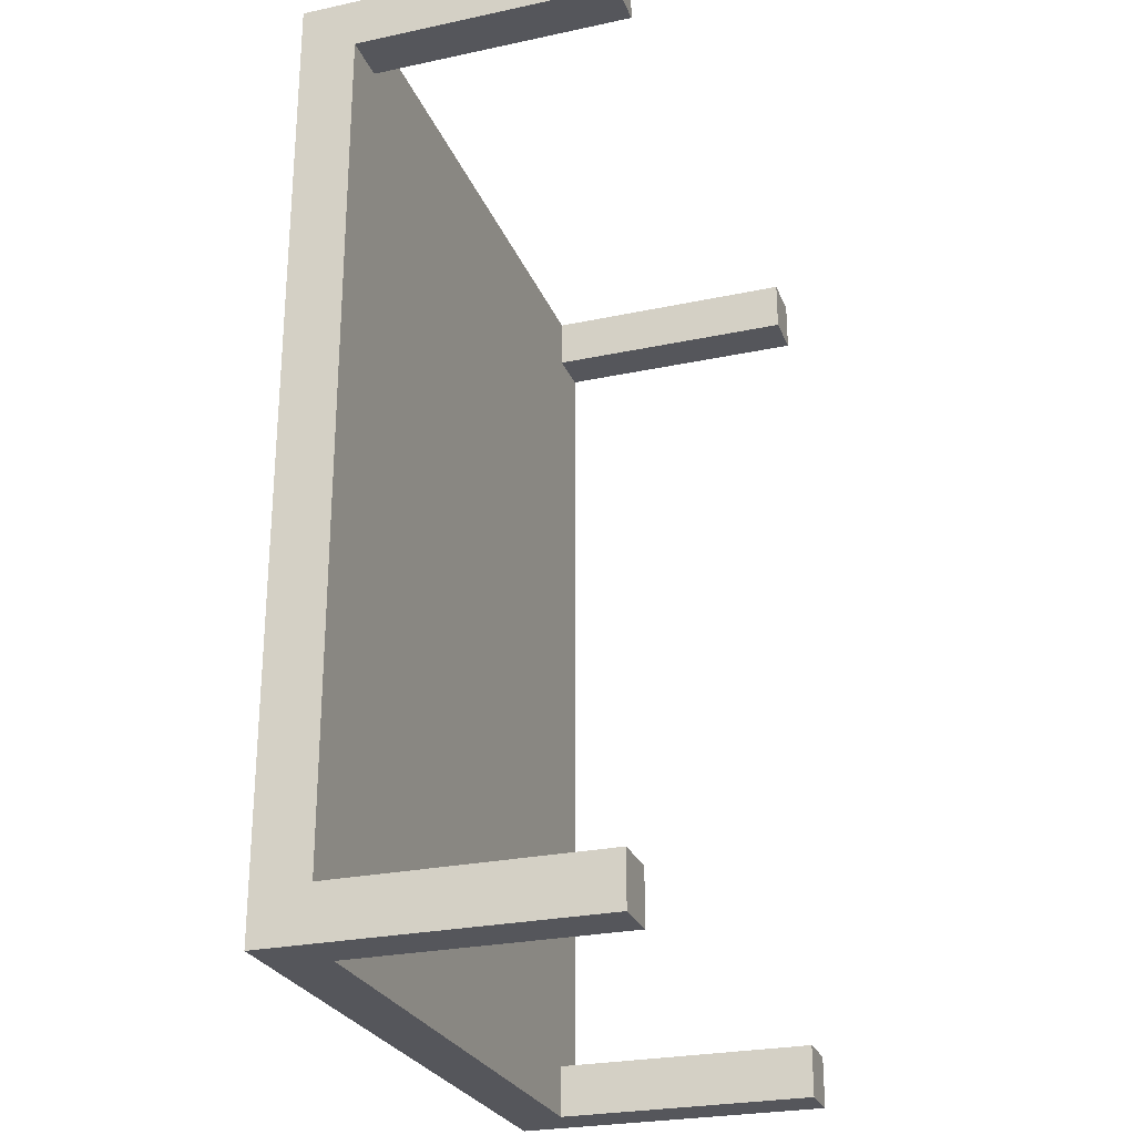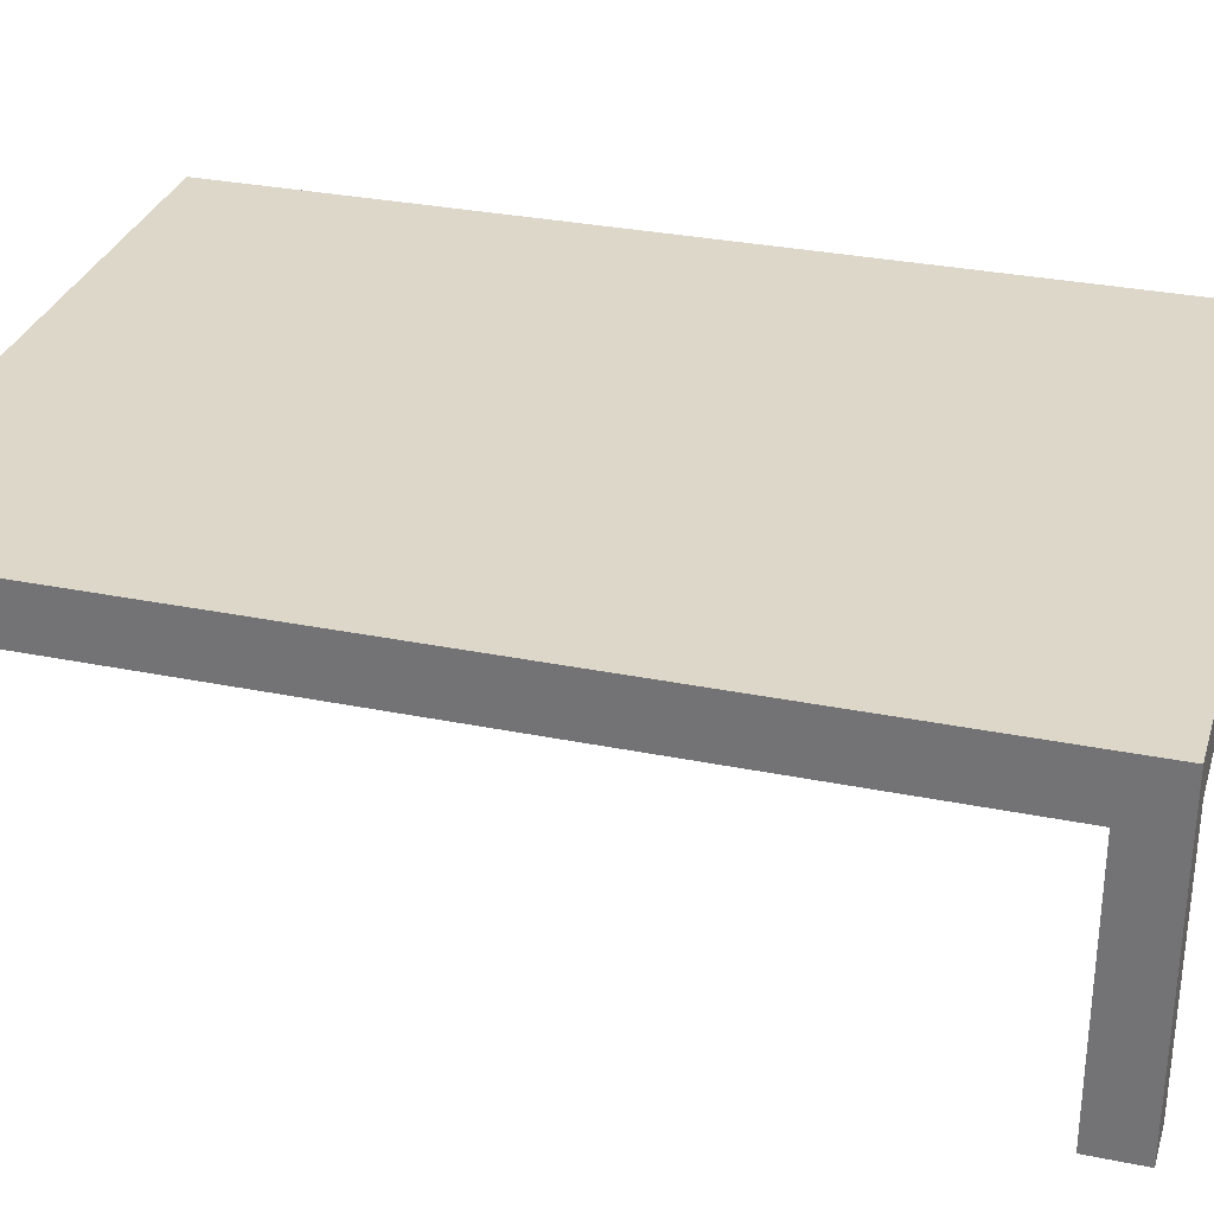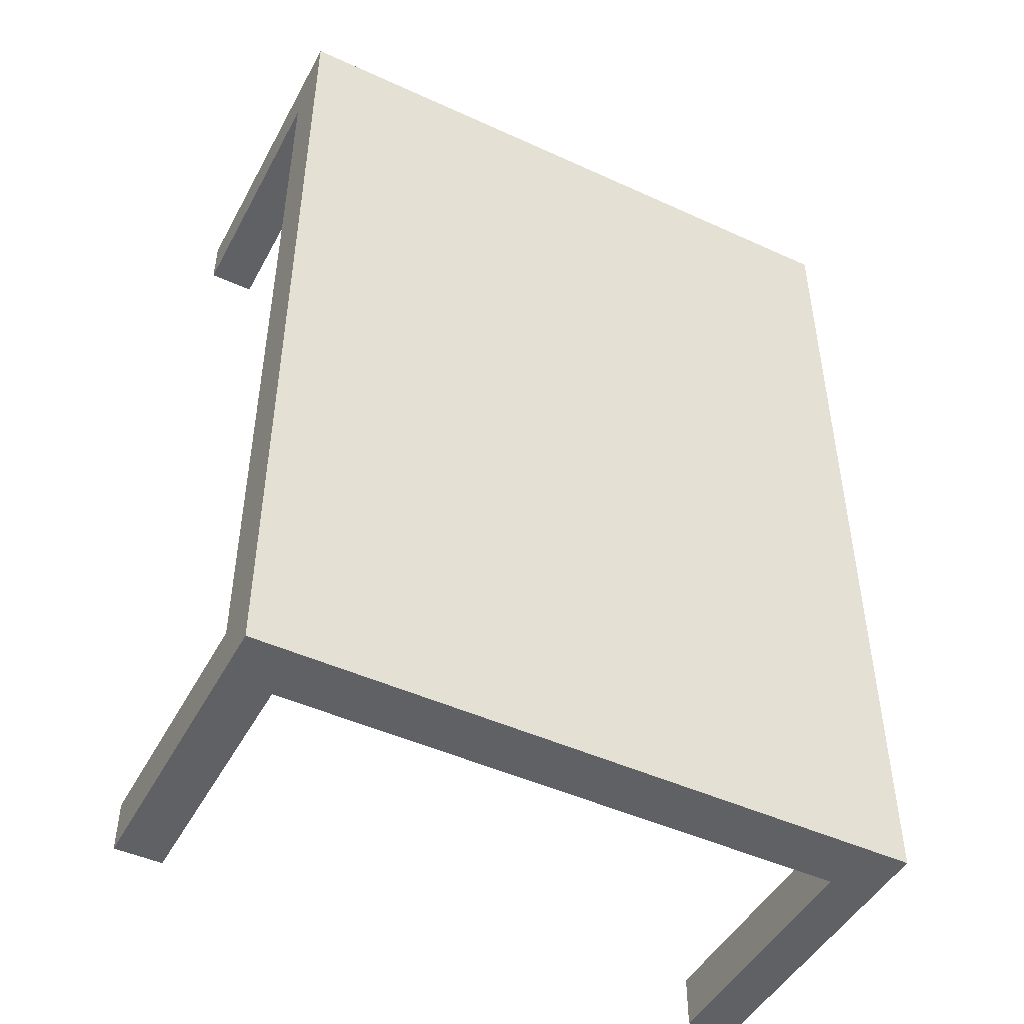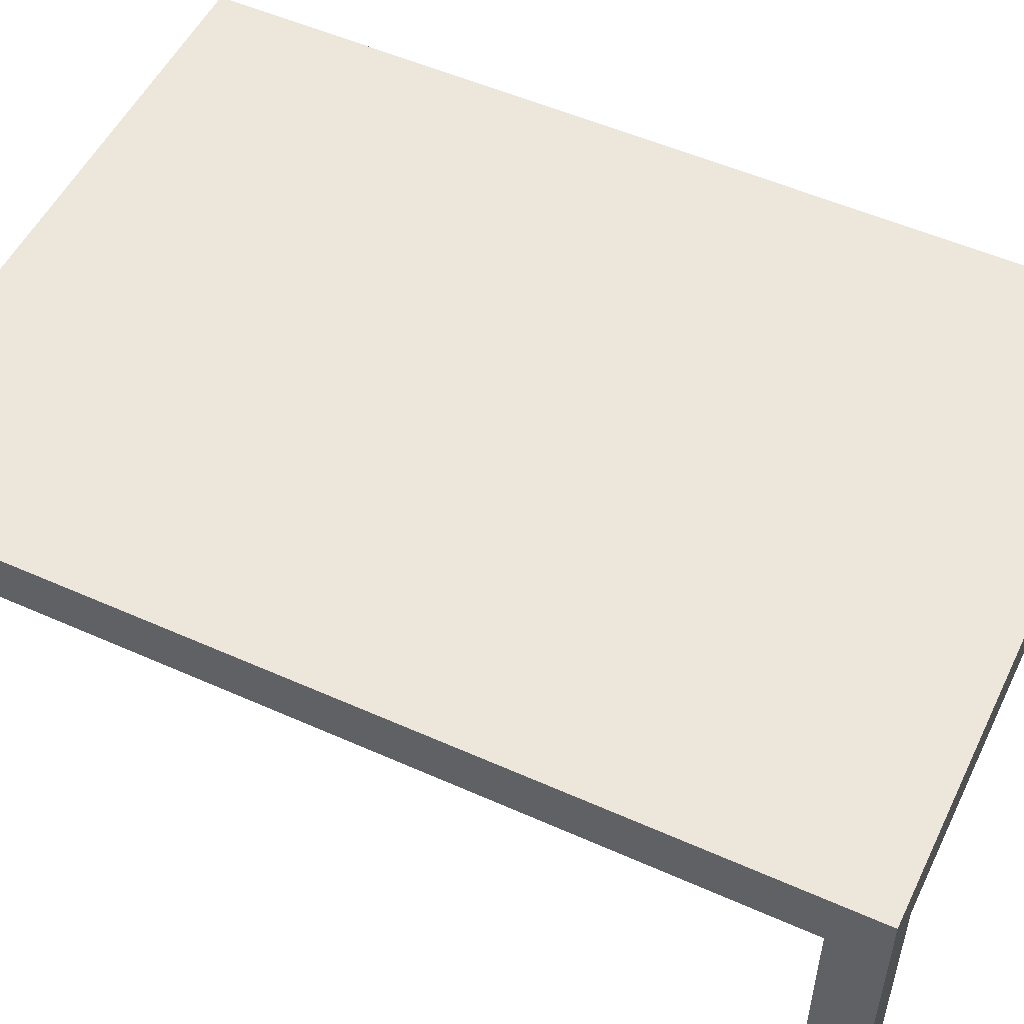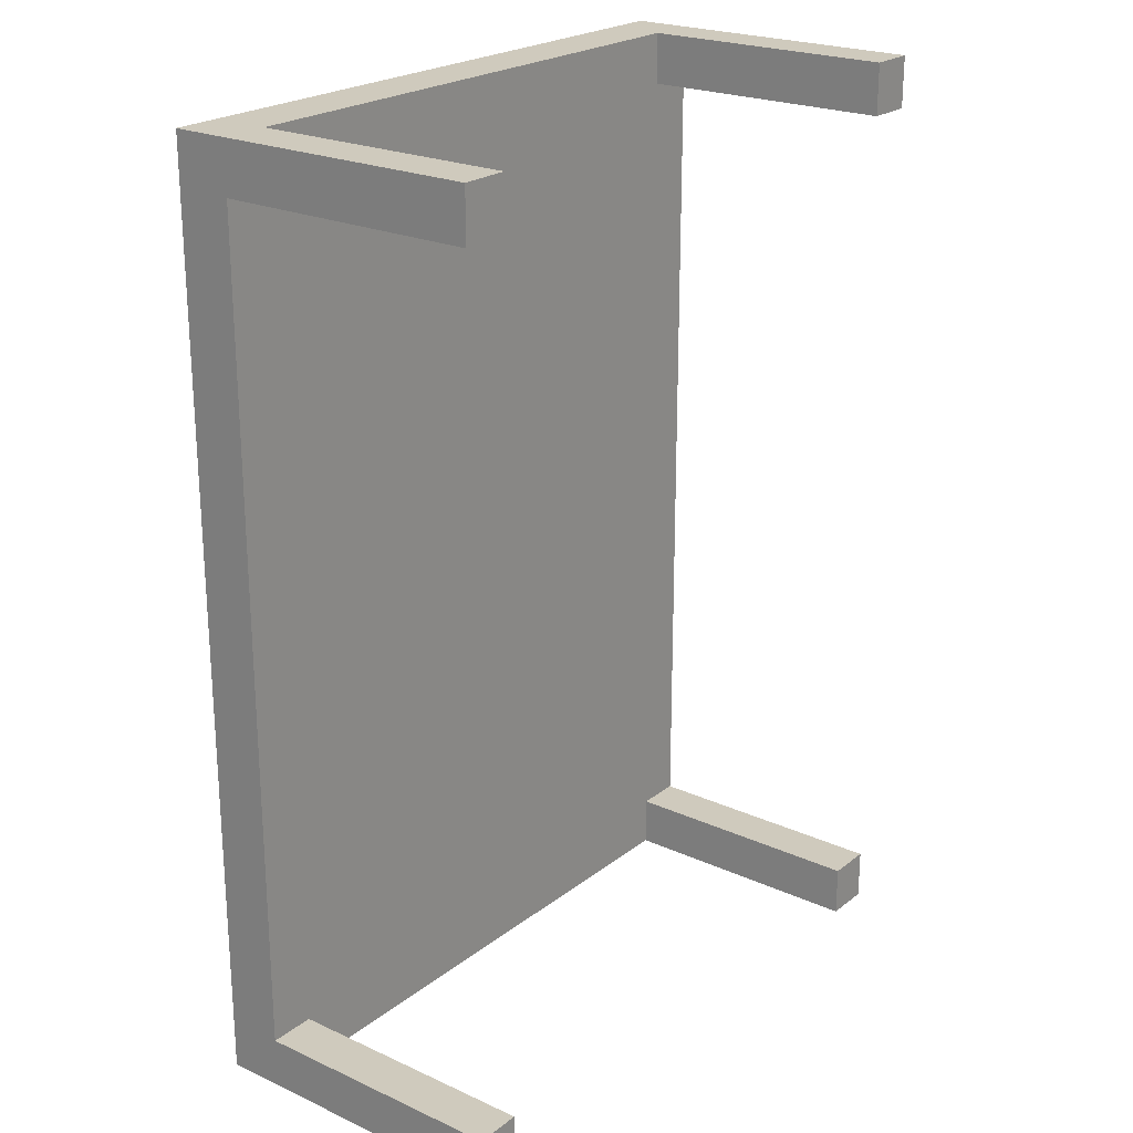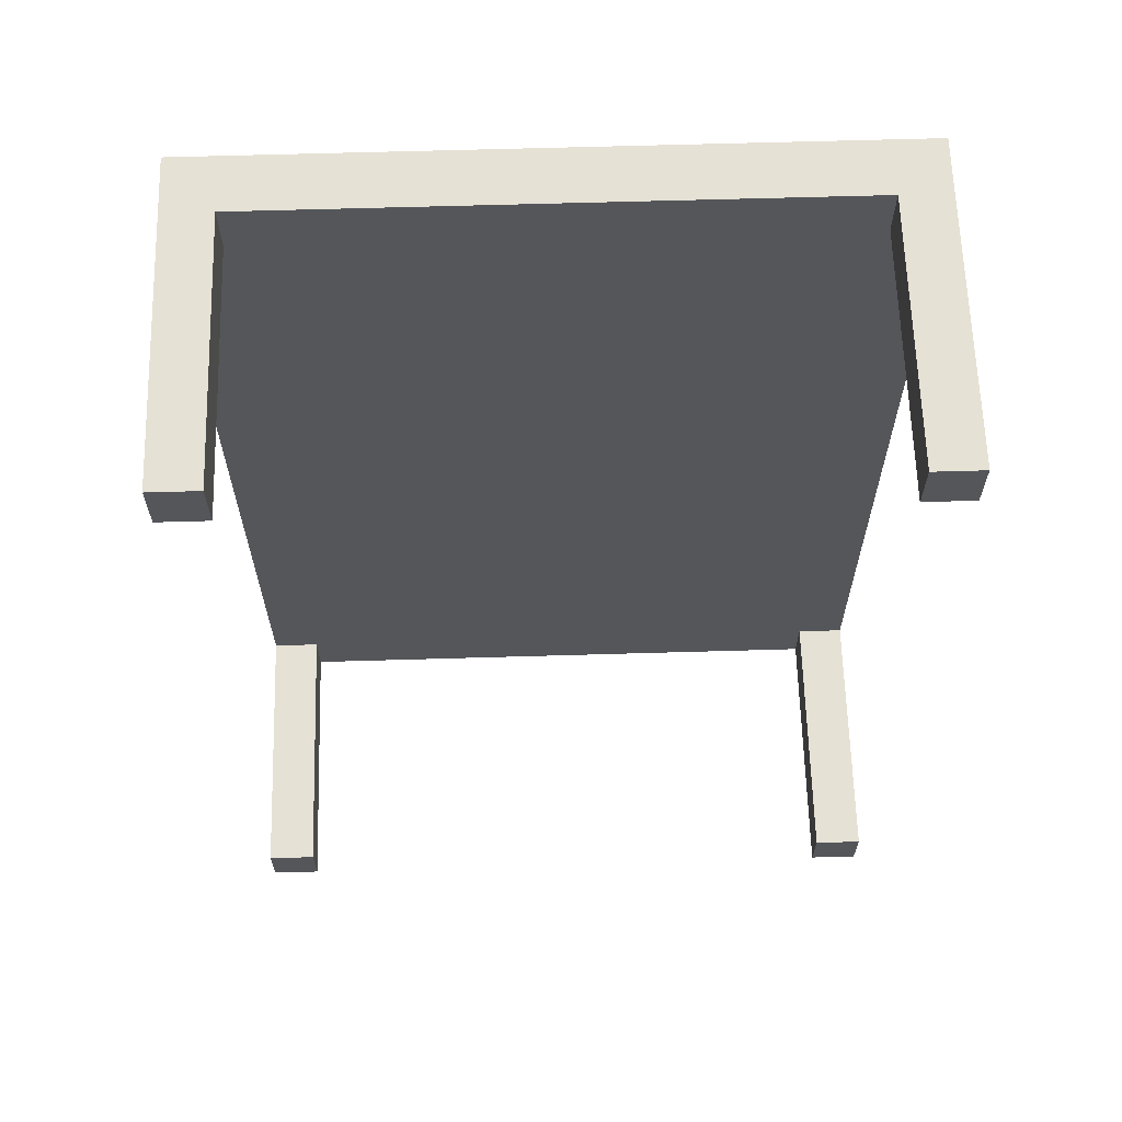
<metadata>
{"format":"obj","ext":"obj","renderer":"f3d","projection":"perspective","resolution":1024,"background":"white","views":[{"elev":-26.3,"azim":-71.4,"up":"+Z"},{"elev":30.9,"azim":-73.8,"up":"+Y"},{"elev":-47.3,"azim":152.7,"up":"+Z"},{"elev":52.7,"azim":-64.4,"up":"+Y"},{"elev":22.8,"azim":-52.2,"up":"+Z"},{"elev":64.1,"azim":-1.7,"up":"+Z"}]}
</metadata>
<code>
o Cube.001
v -2.654 1.027 1.817
v -2.654 1.245 1.817
v -2.654 1.027 -1.817
v -2.654 1.245 -1.817
v -0.08821 1.027 1.817
v -0.08821 1.245 1.817
v -0.08821 1.027 -1.817
v -0.08821 1.245 -1.817
v -2.654 1.027 1.618
v -2.654 1.027 -1.618
v -2.654 1.245 -1.618
v -2.654 1.245 1.618
v -0.08821 1.027 -1.618
v -0.08821 1.027 1.618
v -0.08821 1.245 1.618
v -0.08821 1.245 -1.618
v -2.47 1.245 1.817
v -0.2725 1.245 1.817
v -0.2725 1.027 1.817
v -2.47 1.027 1.817
v -2.47 1.245 -1.817
v -0.2725 1.245 -1.817
v -2.47 1.027 -1.817
v -0.2725 1.027 -1.817
v -2.47 1.245 1.618
v -0.2725 1.245 1.618
v -0.2725 1.245 -1.618
v -2.47 1.245 -1.618
v -2.47 1.027 1.618
v -0.2725 1.027 1.618
v -0.2725 1.027 -1.618
v -2.47 1.027 -1.618
v -2.654 0.01536 1.618
v -2.654 0.01536 1.817
v -2.654 0.01536 -1.618
v -2.654 0.01536 -1.817
v -0.08821 0.01536 -1.817
v -0.08821 0.01536 -1.618
v -0.08821 0.01536 1.618
v -0.08821 0.01536 1.817
v -0.2725 0.01536 1.618
v -0.2725 0.01536 1.817
v -2.47 0.01536 1.817
v -2.47 0.01536 1.618
v -0.2725 0.01536 -1.817
v -0.2725 0.01536 -1.618
v -2.47 0.01536 -1.618
v -2.47 0.01536 -1.817
f 3 4 21 23
f 21 4 11 28
f 29 9 10 32
f 15 26 18 6
f 10 11 4 3
f 7 8 16 13
f 5 6 18 19
f 8 22 27 16
f 14 15 6 5
f 12 25 28 11
f 14 30 31 13
f 15 14 13 16
f 11 10 9 12
f 1 2 12 9
f 26 15 16 27
f 10 3 36 35
f 30 14 39 41
f 19 30 41 42
f 20 17 2 1
f 32 10 35 47
f 24 22 8 7
f 30 19 20 29
f 24 31 32 23
f 26 27 28 25
f 29 32 31 30
f 25 17 18 26
f 17 20 19 18
f 22 24 23 21
f 21 28 27 22
f 25 12 2 17
f 45 37 38 46
f 41 39 40 42
f 33 44 43 34
f 36 48 47 35
f 13 31 46 38
f 7 13 38 37
f 29 20 43 44
f 14 5 40 39
f 5 19 42 40
f 24 7 37 45
f 31 24 45 46
f 20 1 34 43
f 1 9 33 34
f 23 32 47 48
f 3 23 48 36
f 9 29 44 33

</code>
